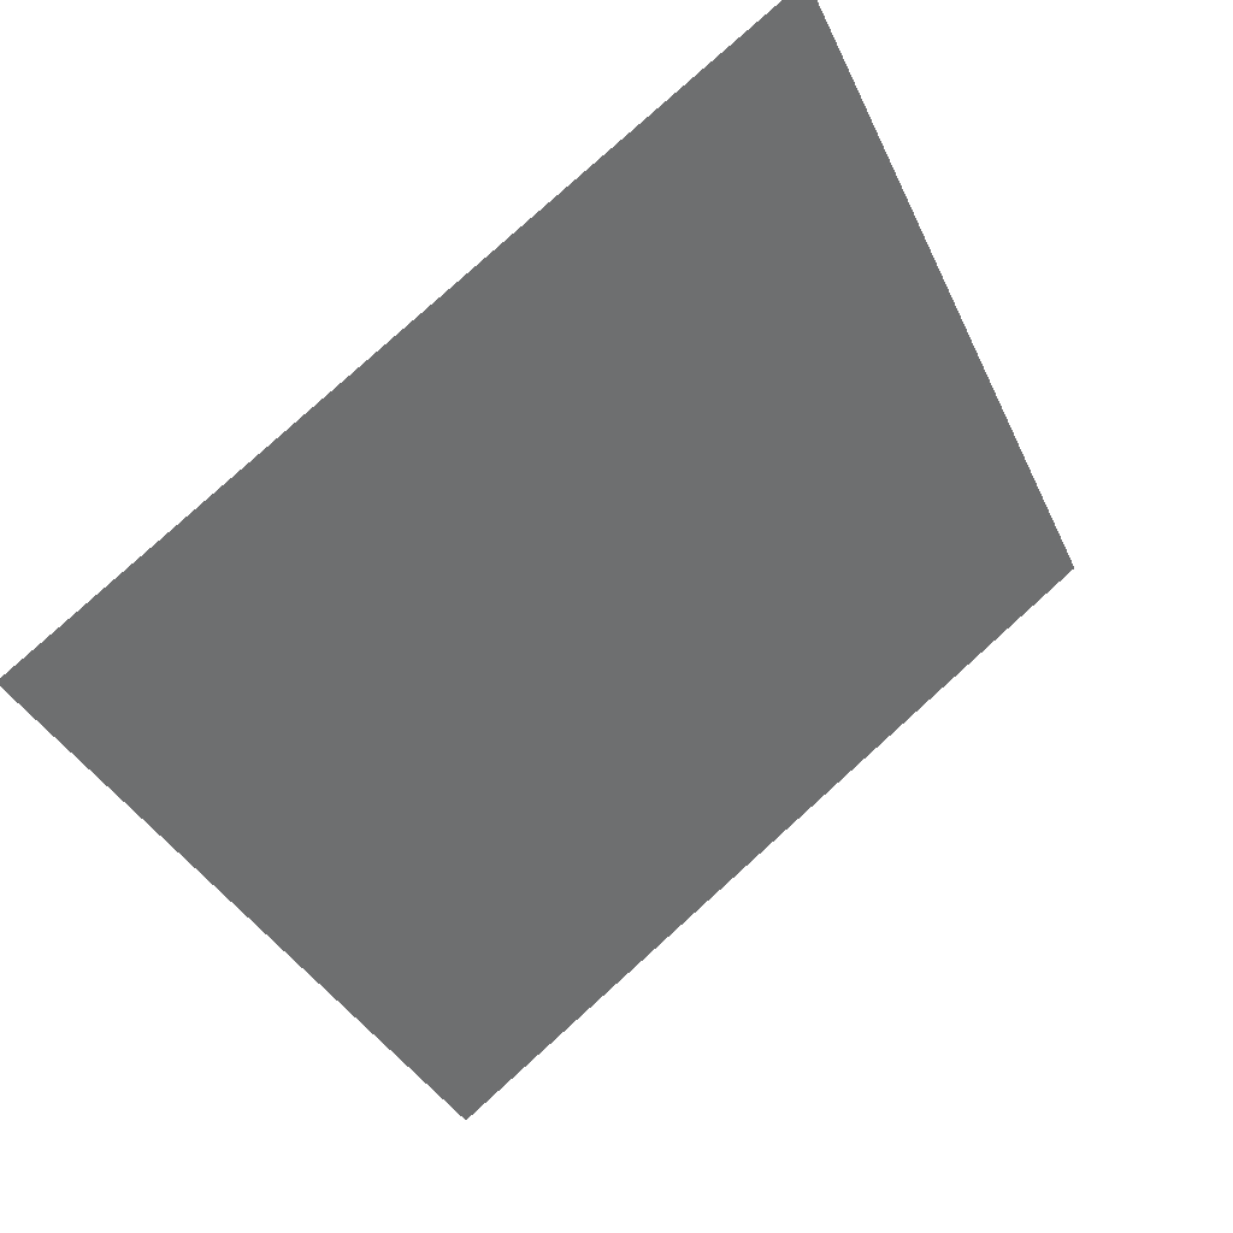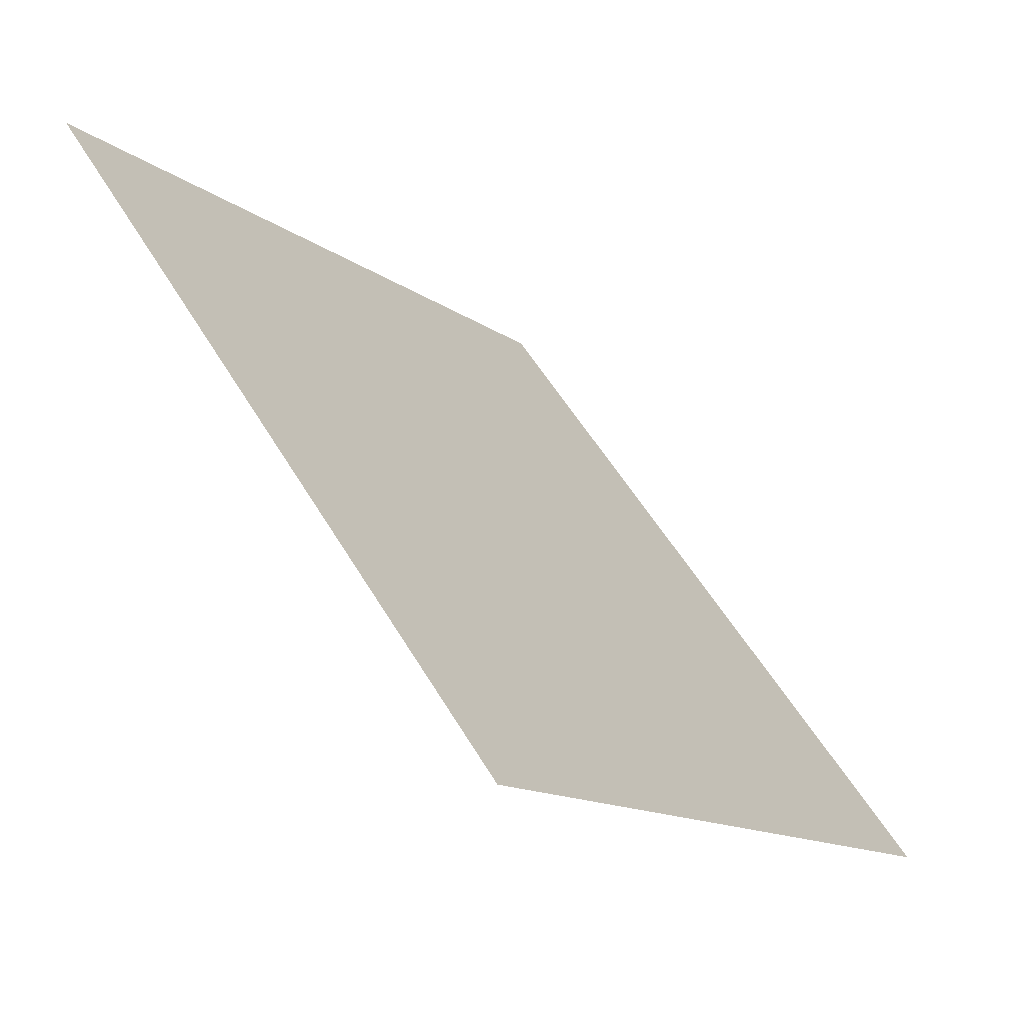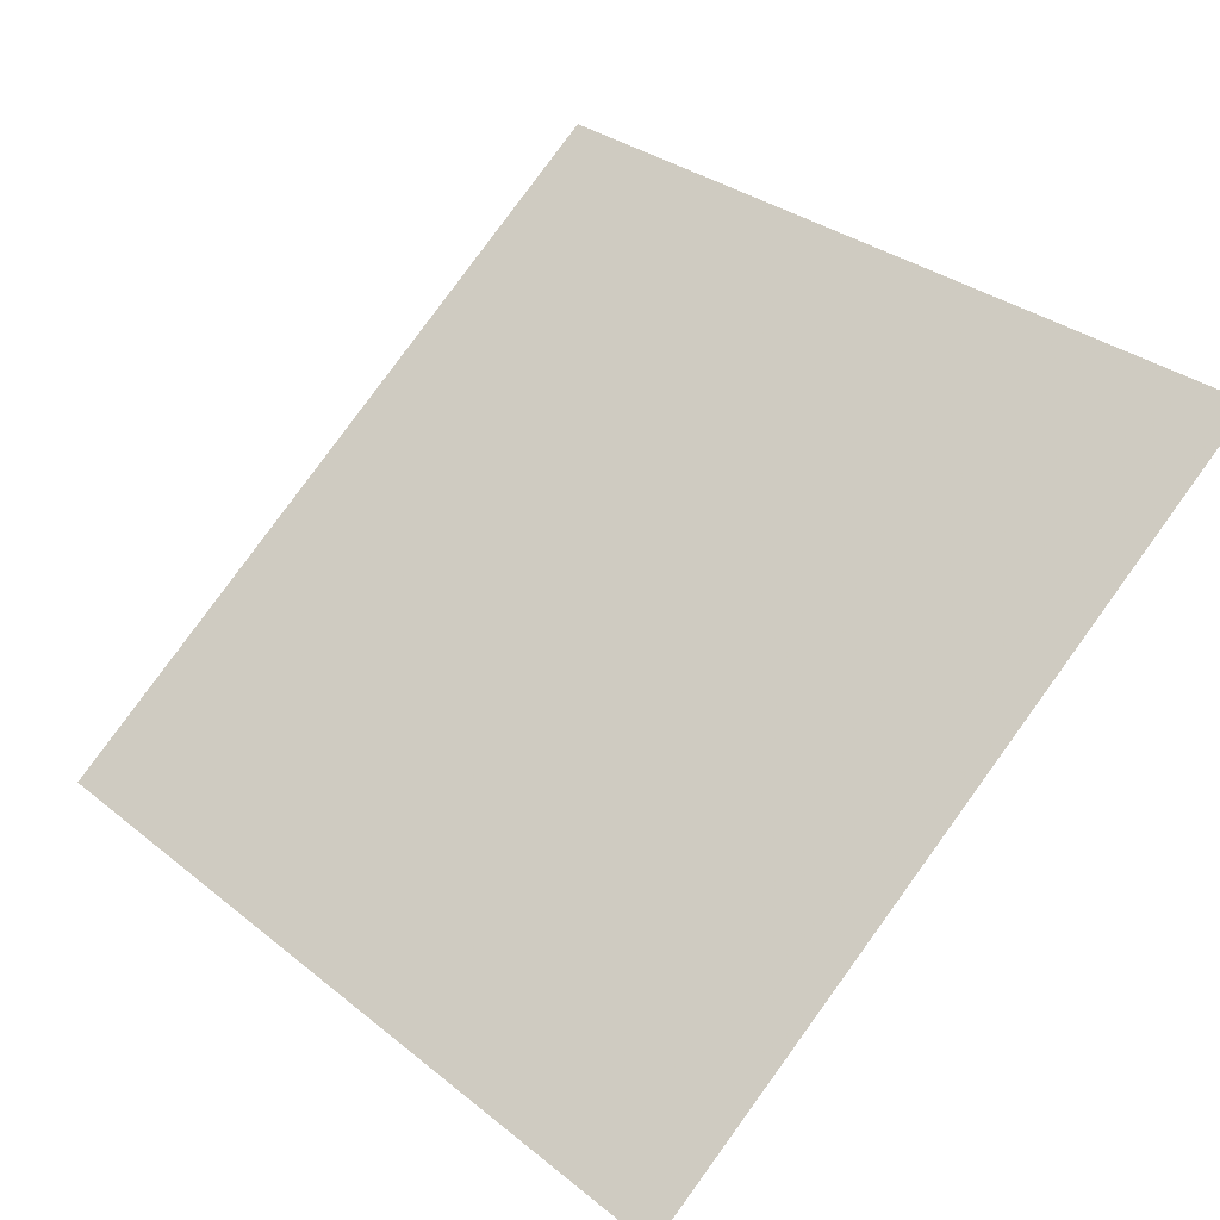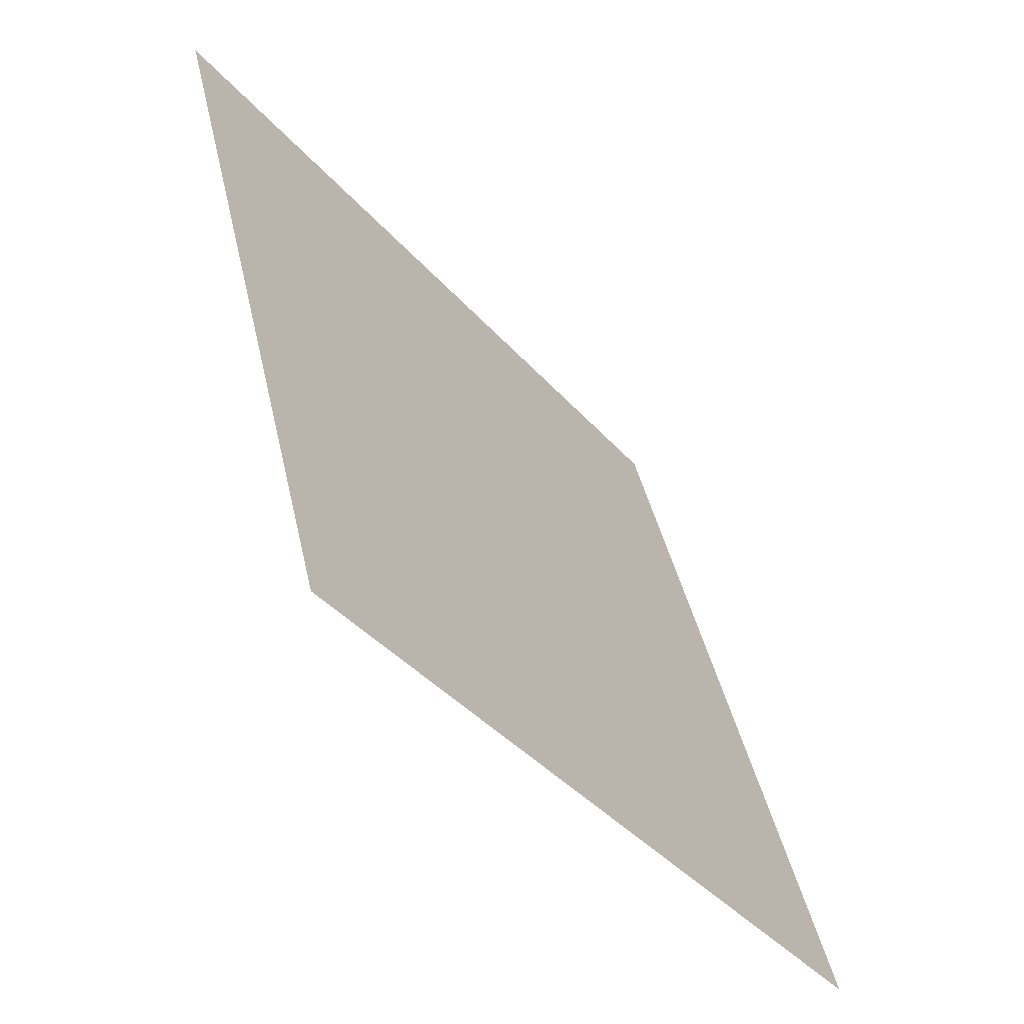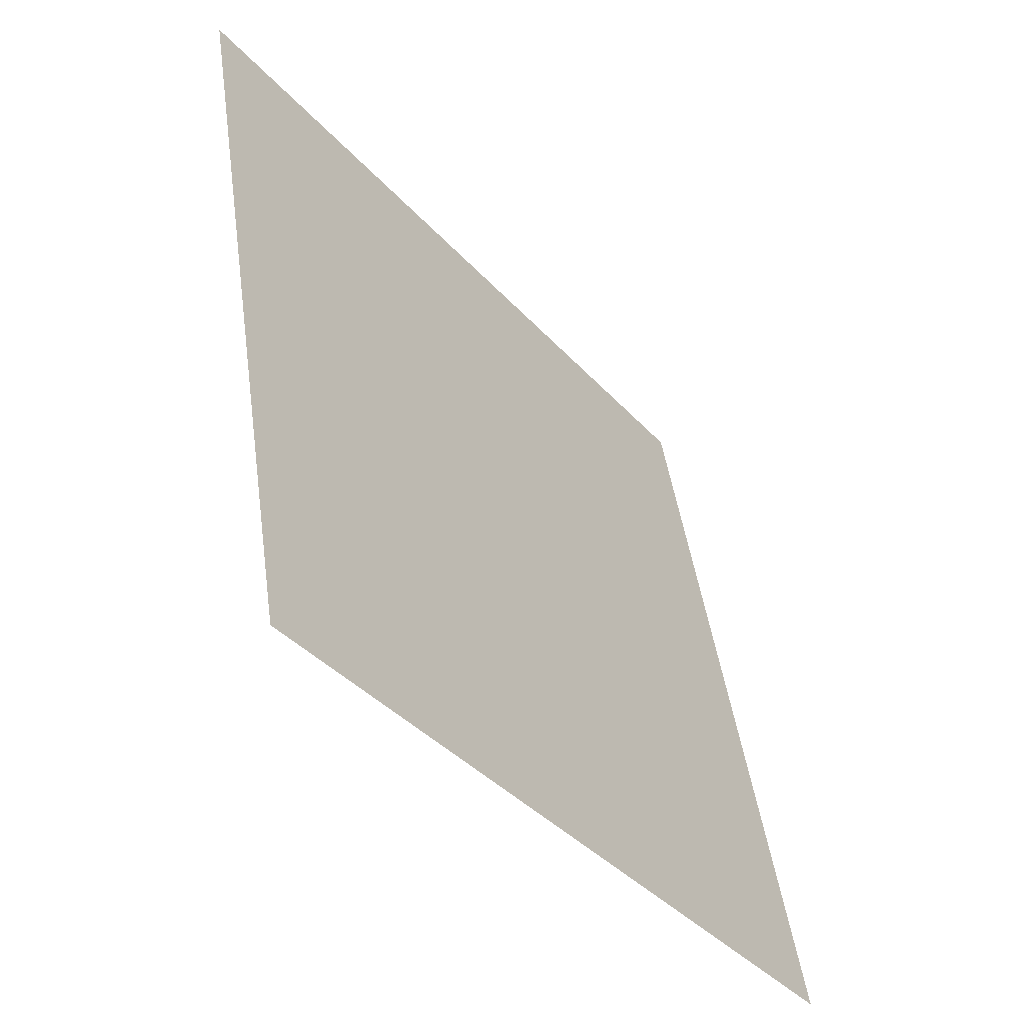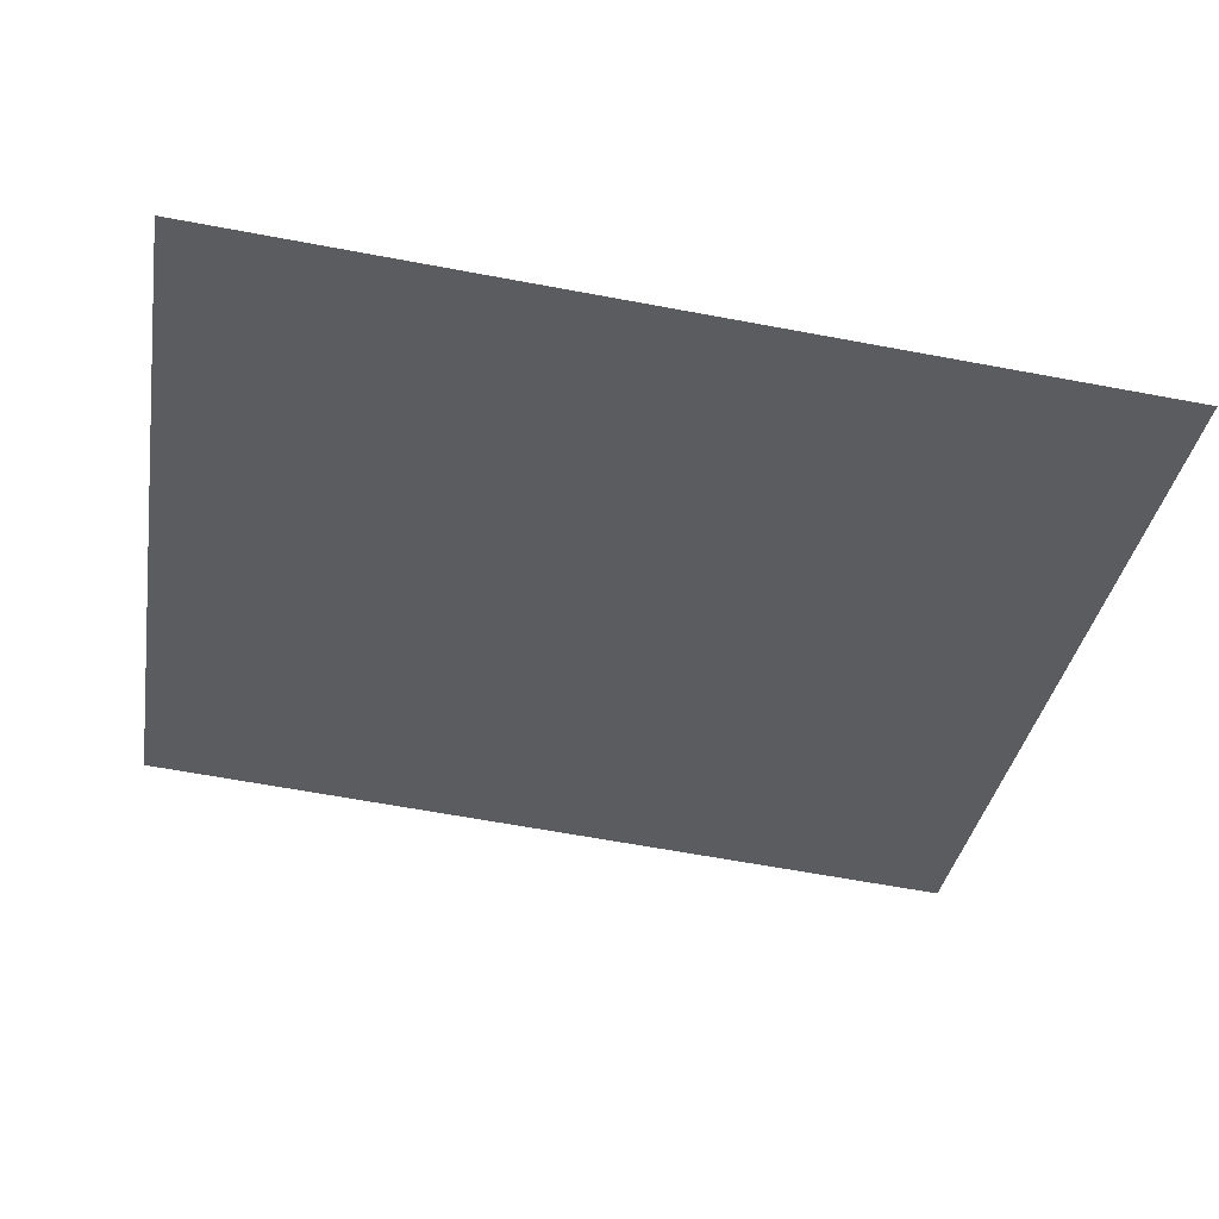
<metadata>
{"format":"obj","ext":"obj","renderer":"f3d","projection":"perspective","resolution":1024,"background":"white","views":[{"elev":-34.5,"azim":-66.9,"up":"+Y"},{"elev":-12.7,"azim":-59.2,"up":"+Z"},{"elev":33.7,"azim":-131.4,"up":"+Y"},{"elev":42.6,"azim":-103.5,"up":"+Z"},{"elev":46.3,"azim":-99.3,"up":"+Z"},{"elev":-71.0,"azim":169.9,"up":"+Y"}]}
</metadata>
<code>
v -0.1857 0.7196 0.4142
v -0.1922 0.7198 0.4143
v -0.1921 0.7237 0.4195
v -0.1856 0.7235 0.4195
f 4 3 2 1

</code>
